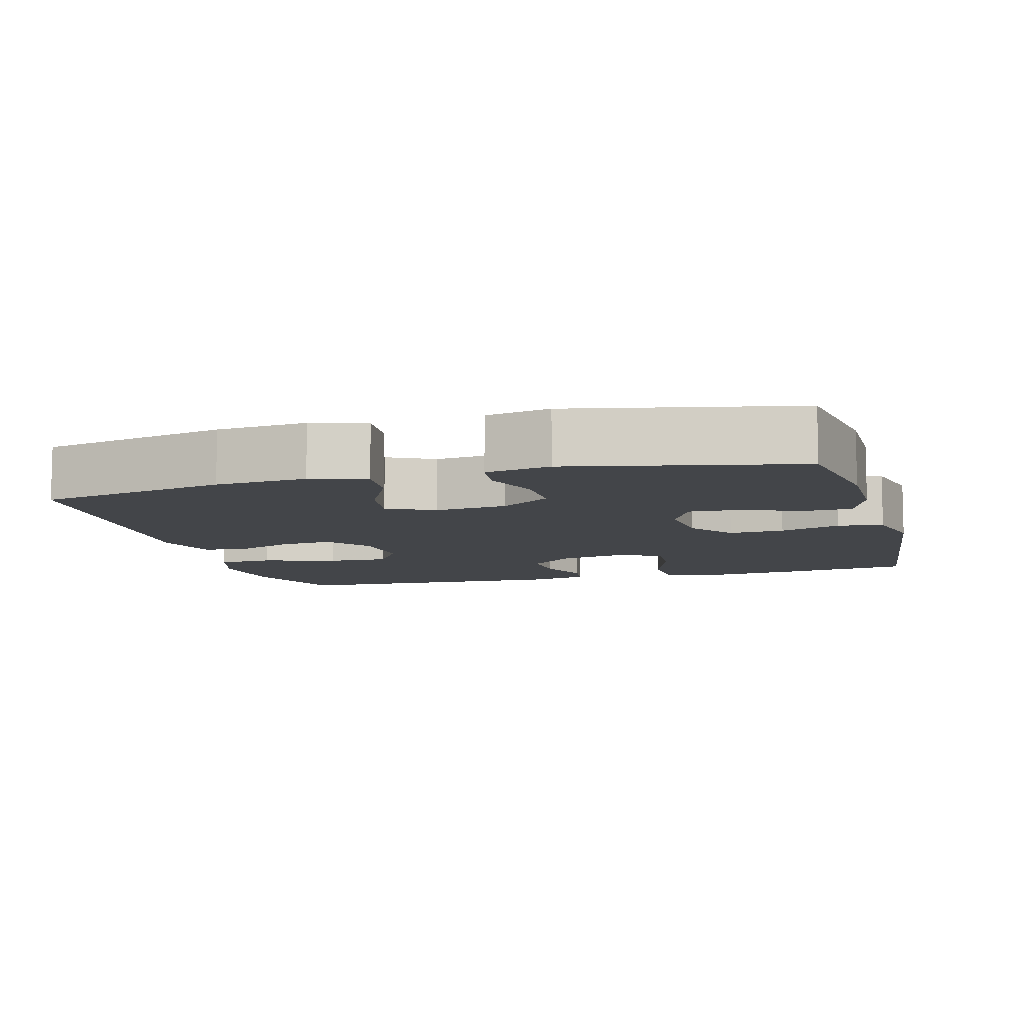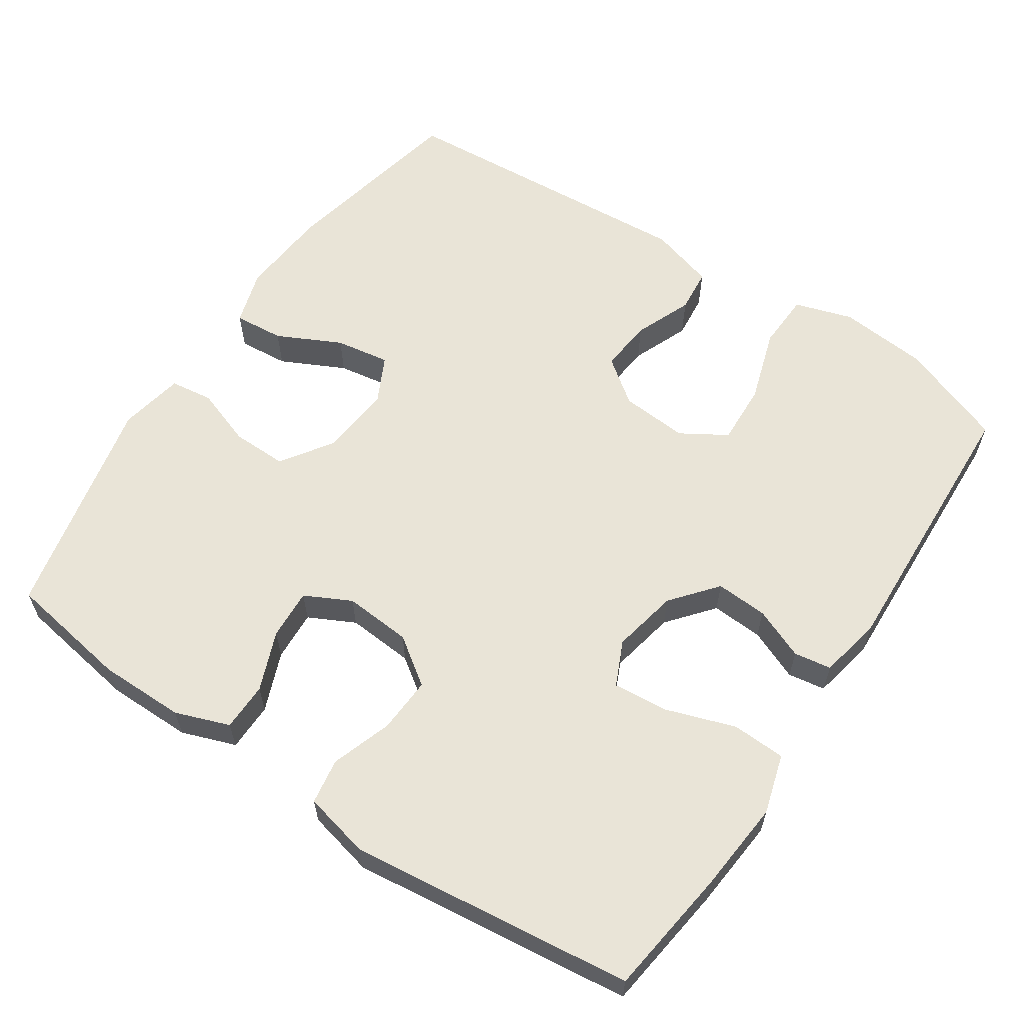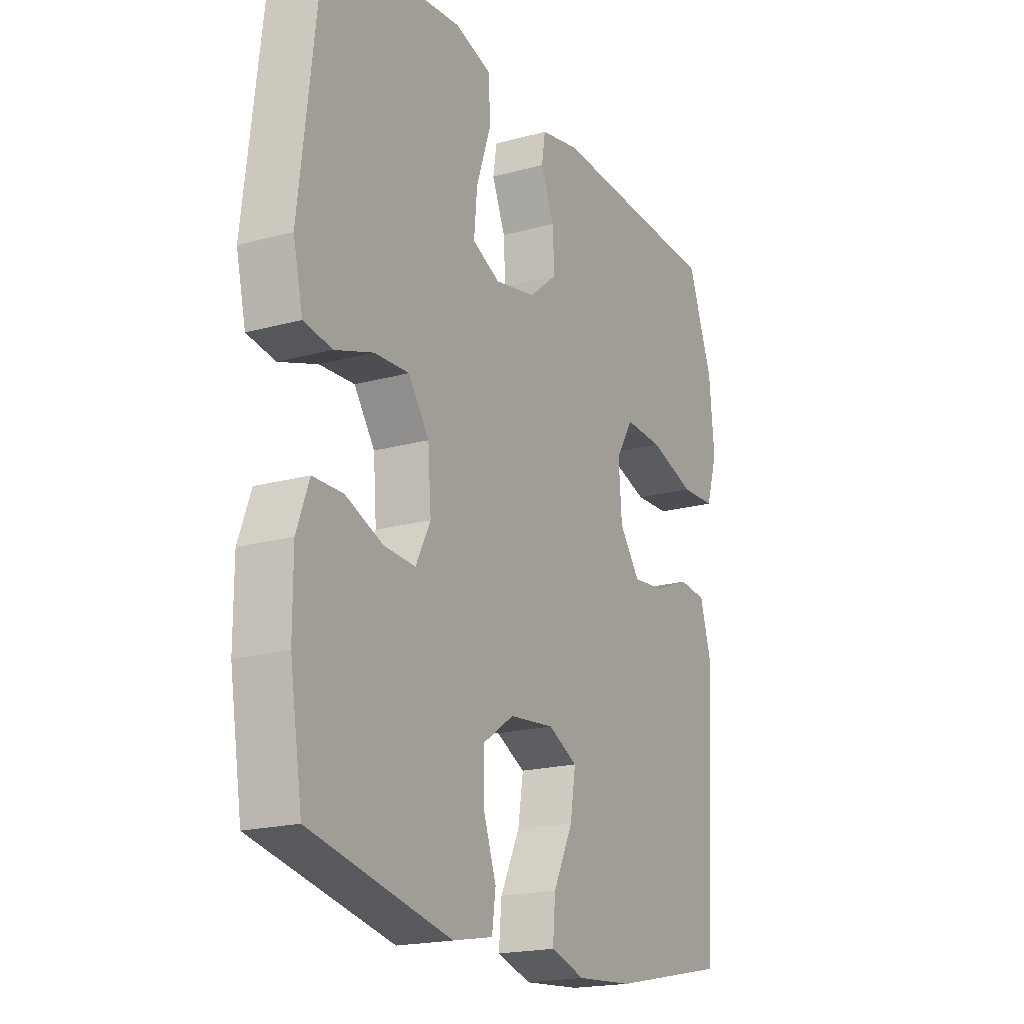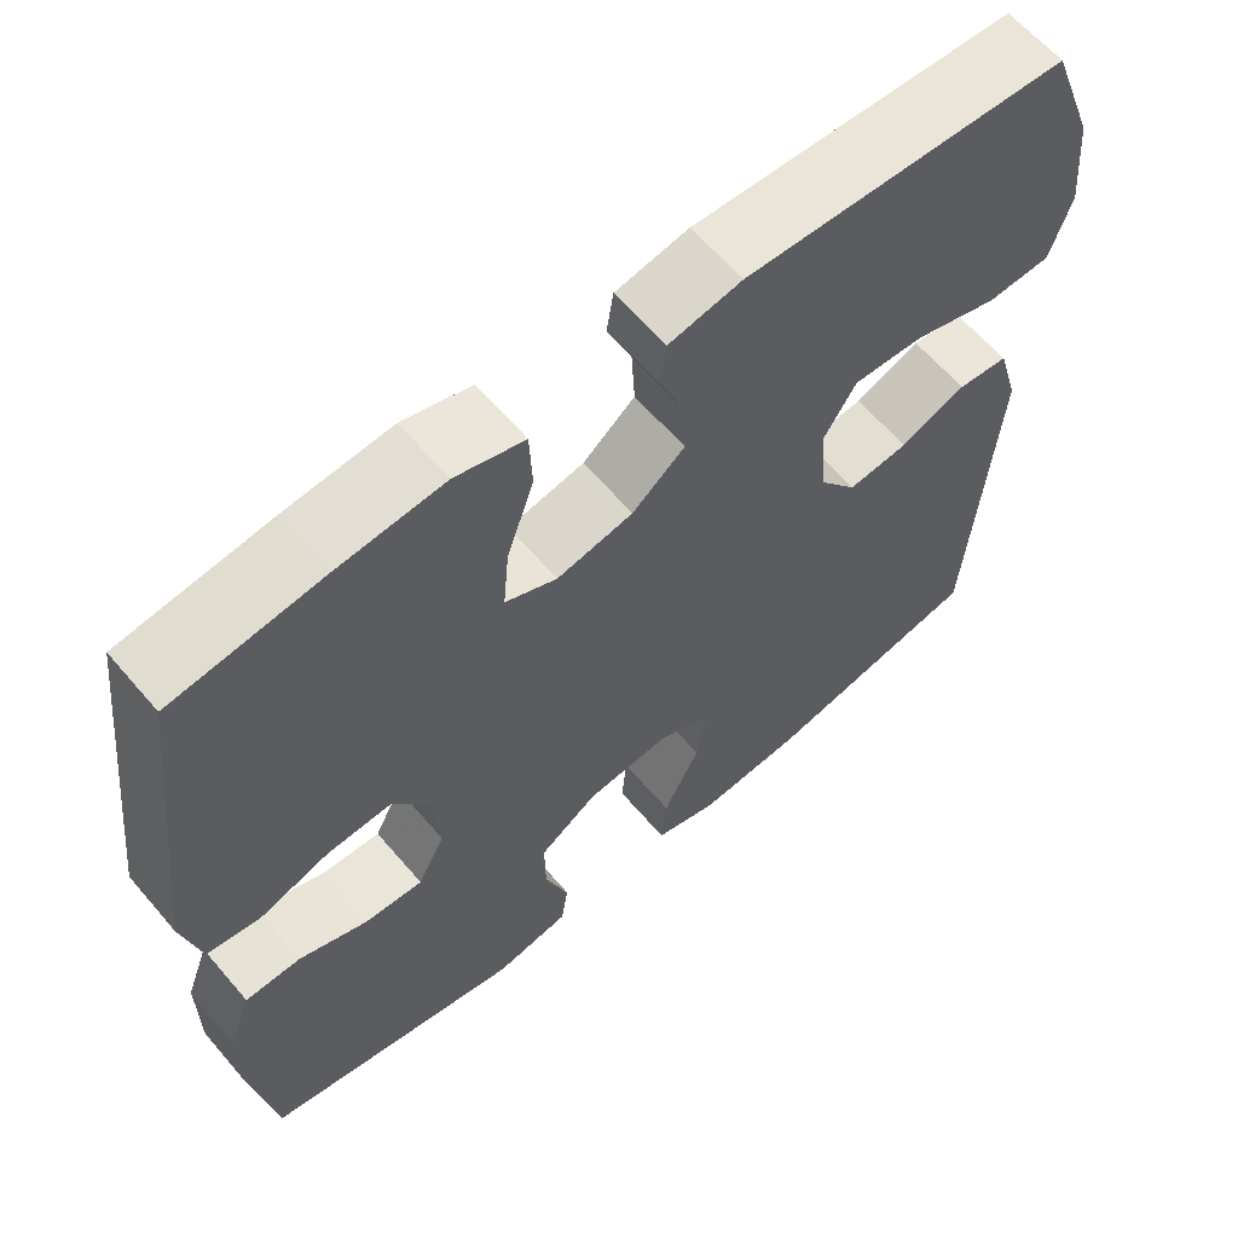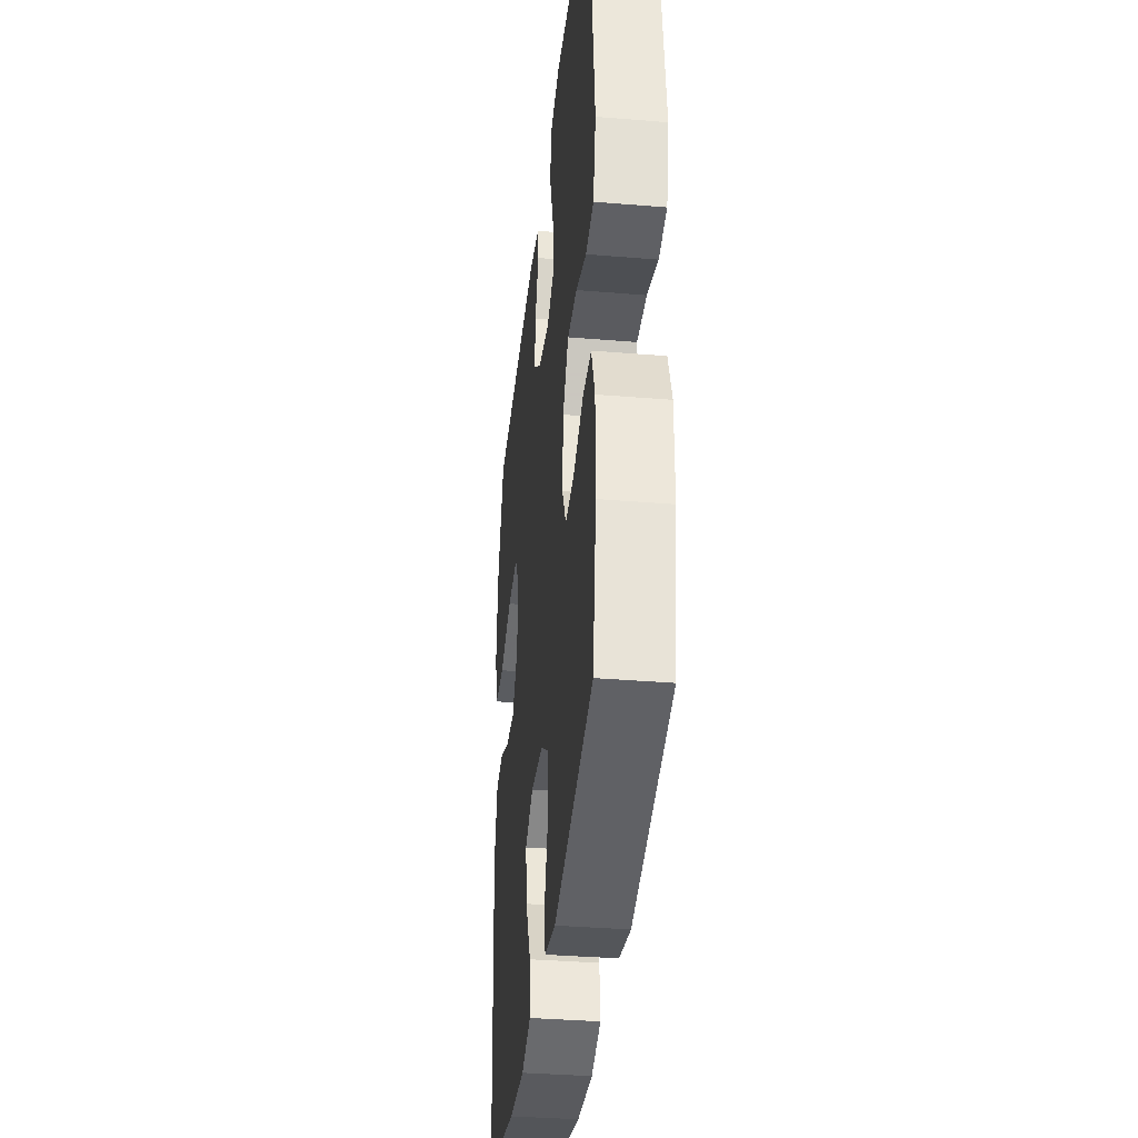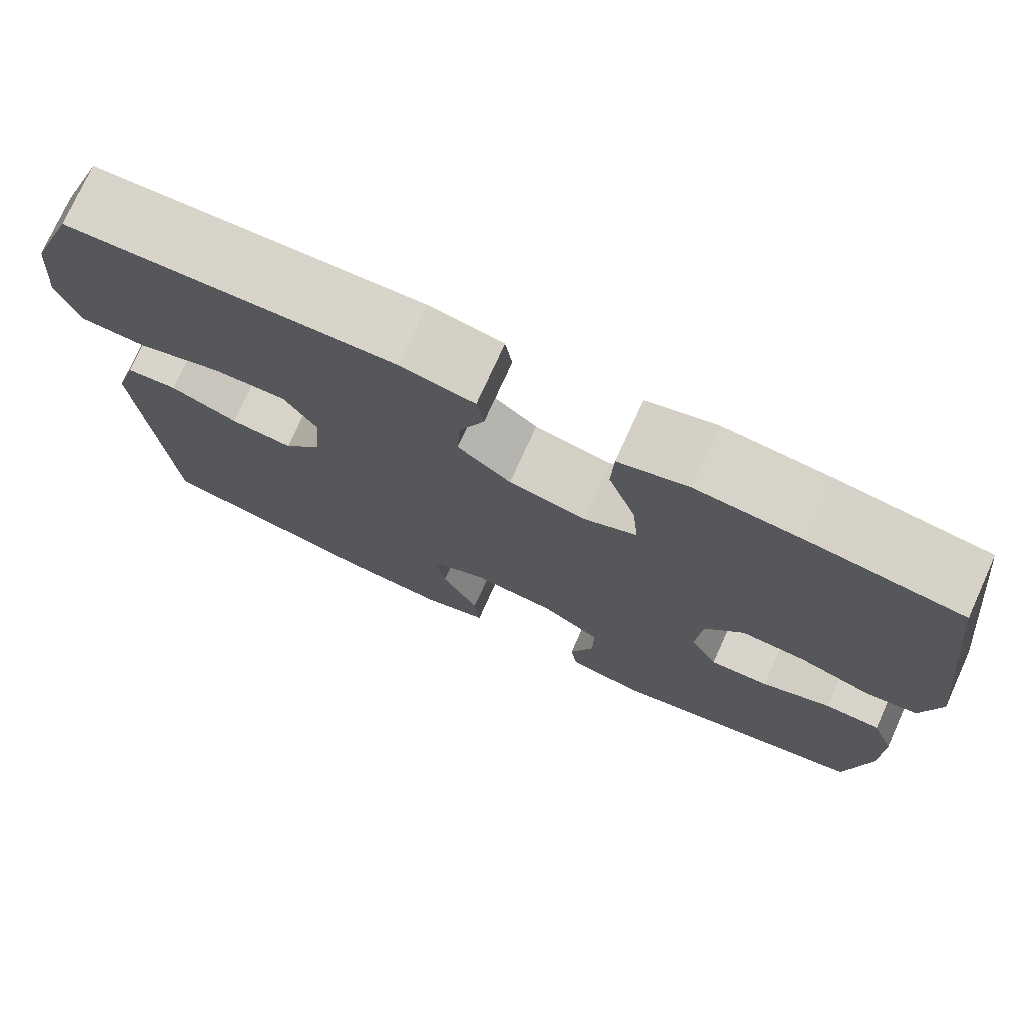
<metadata>
{"format":"obj","ext":"obj","renderer":"f3d","projection":"perspective","resolution":1024,"background":"white","views":[{"elev":-8.7,"azim":-164.4,"up":"+Y"},{"elev":60.8,"azim":-56.2,"up":"+Y"},{"elev":-19.3,"azim":-62.5,"up":"+Z"},{"elev":62.1,"azim":-40.4,"up":"+Z"},{"elev":-36.0,"azim":-96.2,"up":"+Z"},{"elev":75.4,"azim":-155.6,"up":"+Z"}]}
</metadata>
<code>
v 0.5 0.07 0.5
v 0.554 0.07 0.355
v 0.565 0.07 0.234
v 0.54 0.07 0.155
v 0.464 0.07 0.152
v 0.364 0.07 0.184
v 0.28 0.07 0.188
v 0.242 0.07 0.126
v 0.249 0.07 0.034
v 0.294 0.07 -0.026
v 0.366 0.07 -0.019
v 0.444 0.07 0.013
v 0.504 0.07 0.007
v 0.53 0.07 -0.082
v 0.5 0.07 -0.5
v 0.243 0.07 -0.554
v 0.119 0.07 -0.564
v 0.044 0.07 -0.541
v 0.05 0.07 -0.473
v 0.093 0.07 -0.386
v 0.105 0.07 -0.312
v 0.041 0.07 -0.28
v -0.057 0.07 -0.29
v -0.126 0.07 -0.337
v -0.125 0.07 -0.412
v -0.097 0.07 -0.492
v -0.105 0.07 -0.55
v -0.193 0.07 -0.567
v -0.5 0.07 -0.5
v -0.527 0.07 -0.332
v -0.527 0.07 -0.215
v -0.5 0.07 -0.141
v -0.434 0.07 -0.14
v -0.353 0.07 -0.172
v -0.284 0.07 -0.176
v -0.252 0.07 -0.113
v -0.259 0.07 -0.021
v -0.304 0.07 0.043
v -0.38 0.07 0.039
v -0.463 0.07 0.011
v -0.525 0.07 0.021
v -0.546 0.07 0.112
v -0.5 0.07 0.5
v -0.325 0.07 0.523
v -0.2 0.07 0.534
v -0.119 0.07 0.51
v -0.116 0.07 0.437
v -0.148 0.07 0.343
v -0.155 0.07 0.267
v -0.094 0.07 0.239
v -0.004 0.07 0.257
v 0.058 0.07 0.308
v 0.054 0.07 0.379
v 0.025 0.07 0.449
v 0.033 0.07 0.5
v 0.119 0.07 0.517
v 0.5 0 0.5
v 0.554 0 0.355
v 0.565 0 0.234
v 0.54 0 0.155
v 0.464 0 0.152
v 0.364 0 0.184
v 0.28 0 0.188
v 0.242 0 0.126
v 0.249 0 0.034
v 0.294 0 -0.026
v 0.366 0 -0.019
v 0.444 0 0.013
v 0.504 0 0.007
v 0.53 0 -0.082
v 0.5 0 -0.5
v 0.243 0 -0.554
v 0.119 0 -0.564
v 0.044 0 -0.541
v 0.05 0 -0.473
v 0.093 0 -0.386
v 0.105 0 -0.312
v 0.041 0 -0.28
v -0.057 0 -0.29
v -0.126 0 -0.337
v -0.125 0 -0.412
v -0.097 0 -0.492
v -0.105 0 -0.55
v -0.193 0 -0.567
v -0.5 0 -0.5
v -0.527 0 -0.332
v -0.527 0 -0.215
v -0.5 0 -0.141
v -0.434 0 -0.14
v -0.353 0 -0.172
v -0.284 0 -0.176
v -0.252 0 -0.113
v -0.259 0 -0.021
v -0.304 0 0.043
v -0.38 0 0.039
v -0.463 0 0.011
v -0.525 0 0.021
v -0.546 0 0.112
v -0.5 0 0.5
v -0.325 0 0.523
v -0.2 0 0.534
v -0.119 0 0.51
v -0.116 0 0.437
v -0.148 0 0.343
v -0.155 0 0.267
v -0.094 0 0.239
v -0.004 0 0.257
v 0.058 0 0.308
v 0.054 0 0.379
v 0.025 0 0.449
v 0.033 0 0.5
v 0.119 0 0.517
f 53 54 55 56
f 52 53 56 1
f 51 52 1 2
f 50 51 2 3
f 45 46 47 48
f 45 48 49
f 44 45 49
f 43 44 49
f 42 43 49
f 39 40 41 42
f 38 39 42 49
f 37 38 49 50
f 31 32 33 34
f 31 34 35
f 30 31 35
f 29 30 35
f 28 29 35
f 25 26 27 28
f 24 25 28 35
f 23 24 35 36
f 17 18 19 20
f 17 20 21
f 16 17 21
f 15 16 21
f 14 15 21 22
f 11 12 13 14
f 10 11 14 22
f 3 4 5 6
f 3 6 7
f 50 3 7
f 37 50 7 8
f 36 37 8 9
f 22 23 36
f 9 10 22 36
f 112 111 110 109
f 57 112 109 108
f 58 57 108 107
f 59 58 107 106
f 104 103 102 101
f 105 104 101
f 105 101 100
f 105 100 99
f 105 99 98
f 98 97 96 95
f 105 98 95 94
f 106 105 94 93
f 90 89 88 87
f 91 90 87
f 91 87 86
f 91 86 85
f 91 85 84
f 84 83 82 81
f 91 84 81 80
f 92 91 80 79
f 76 75 74 73
f 77 76 73
f 77 73 72
f 77 72 71
f 78 77 71 70
f 70 69 68 67
f 78 70 67 66
f 62 61 60 59
f 63 62 59
f 63 59 106
f 64 63 106 93
f 65 64 93 92
f 92 79 78
f 92 78 66 65
f 1 57 58 2
f 2 58 59 3
f 3 59 60 4
f 4 60 61 5
f 5 61 62 6
f 6 62 63 7
f 7 63 64 8
f 8 64 65 9
f 9 65 66 10
f 10 66 67 11
f 11 67 68 12
f 12 68 69 13
f 13 69 70 14
f 14 70 71 15
f 15 71 72 16
f 16 72 73 17
f 17 73 74 18
f 18 74 75 19
f 19 75 76 20
f 20 76 77 21
f 21 77 78 22
f 22 78 79 23
f 23 79 80 24
f 24 80 81 25
f 25 81 82 26
f 26 82 83 27
f 27 83 84 28
f 28 84 85 29
f 29 85 86 30
f 30 86 87 31
f 31 87 88 32
f 32 88 89 33
f 33 89 90 34
f 34 90 91 35
f 35 91 92 36
f 36 92 93 37
f 37 93 94 38
f 38 94 95 39
f 39 95 96 40
f 40 96 97 41
f 41 97 98 42
f 42 98 99 43
f 43 99 100 44
f 44 100 101 45
f 45 101 102 46
f 46 102 103 47
f 47 103 104 48
f 48 104 105 49
f 49 105 106 50
f 50 106 107 51
f 51 107 108 52
f 52 108 109 53
f 53 109 110 54
f 54 110 111 55
f 55 111 112 56
f 56 112 57 1

</code>
